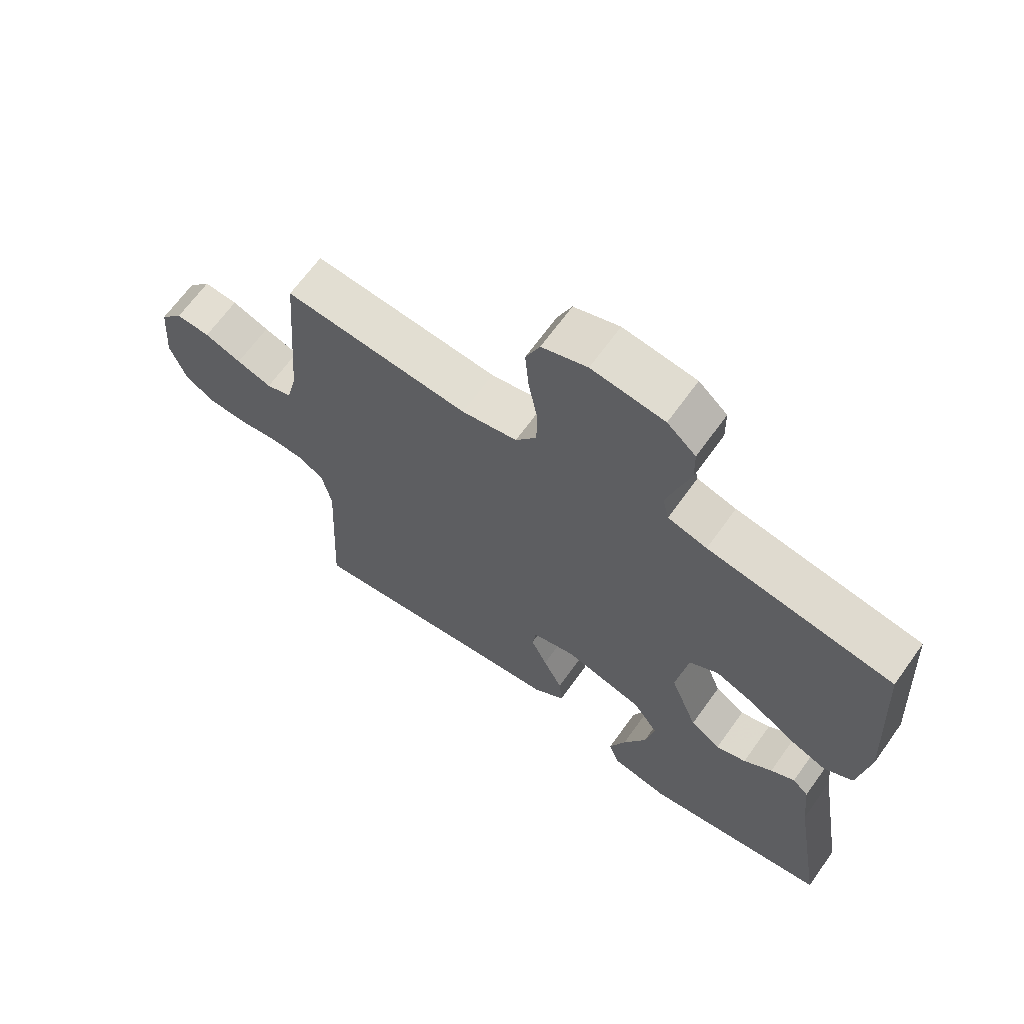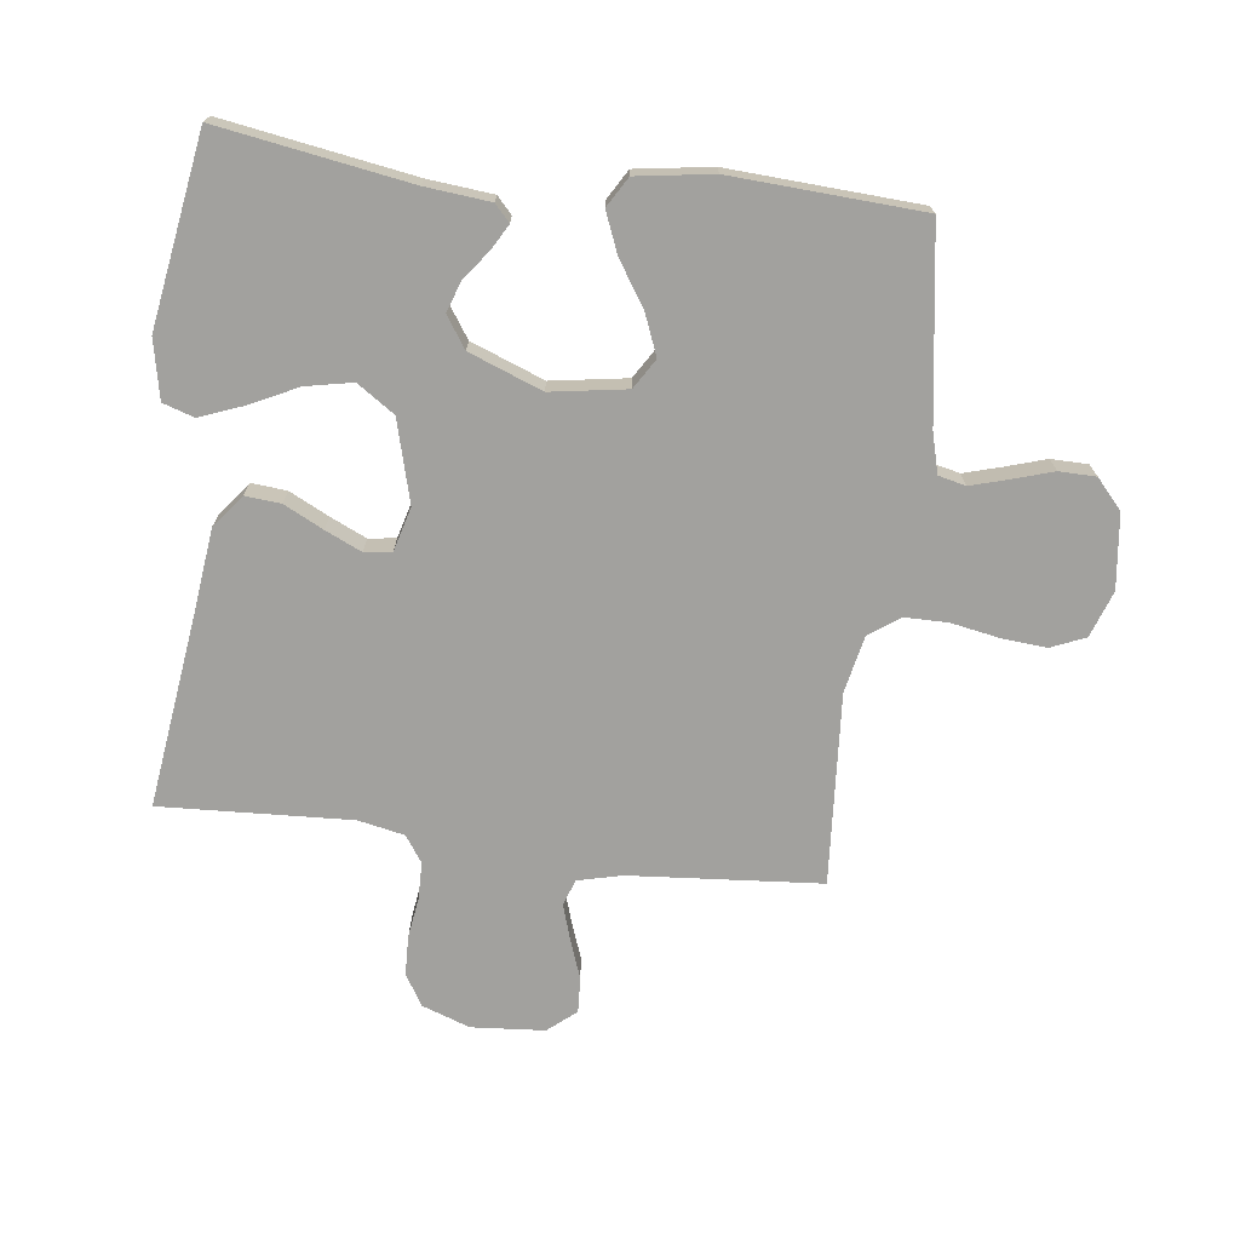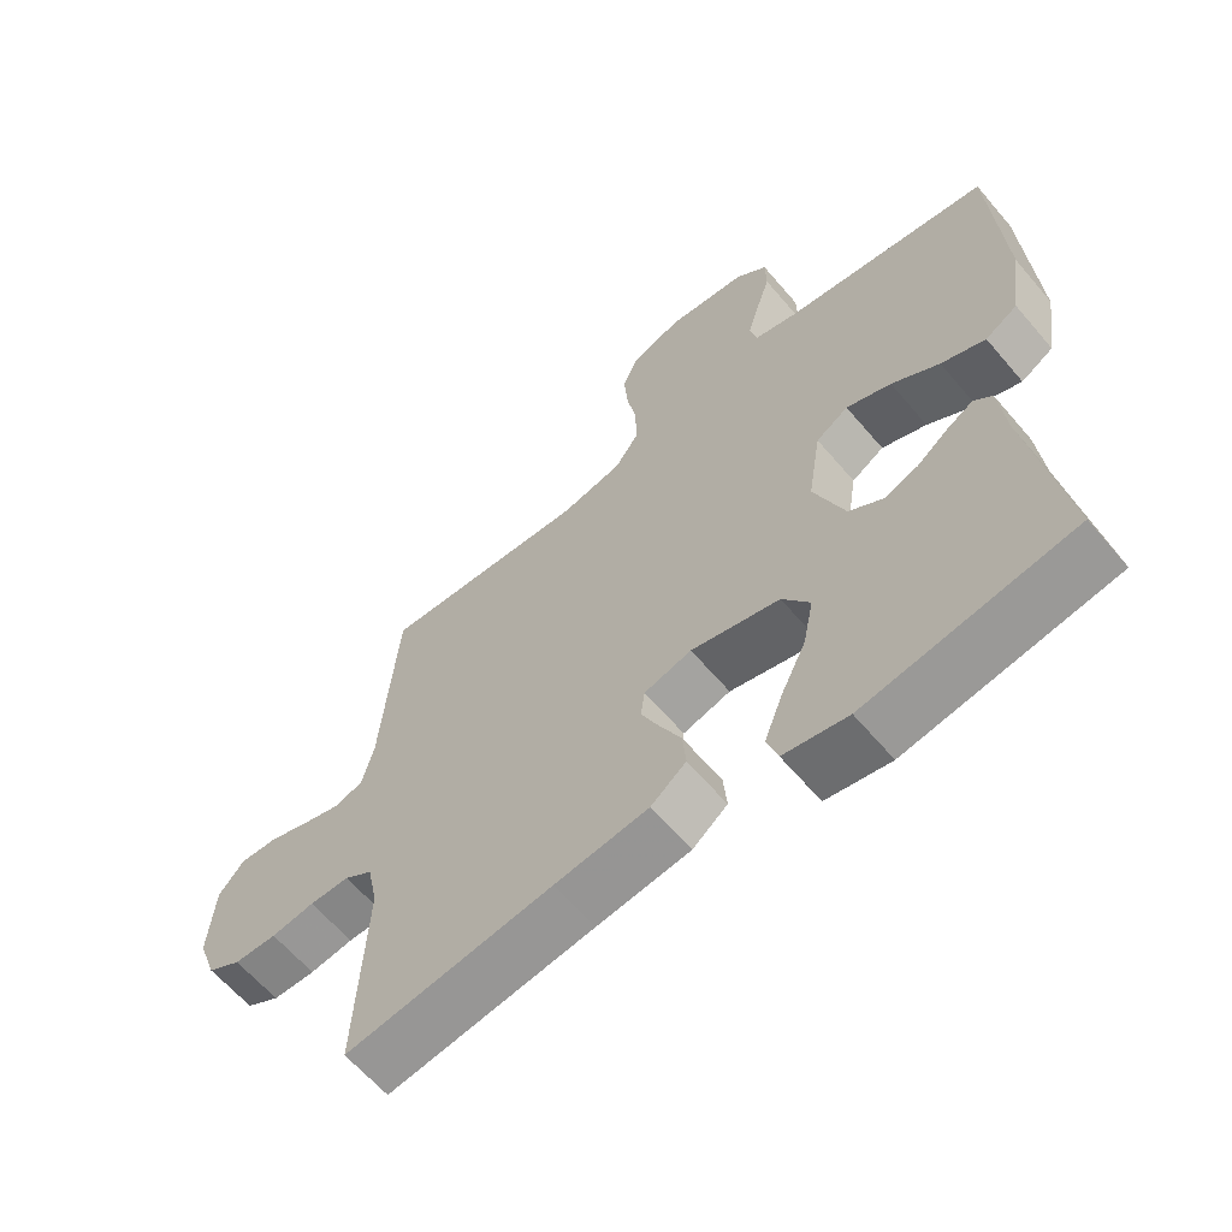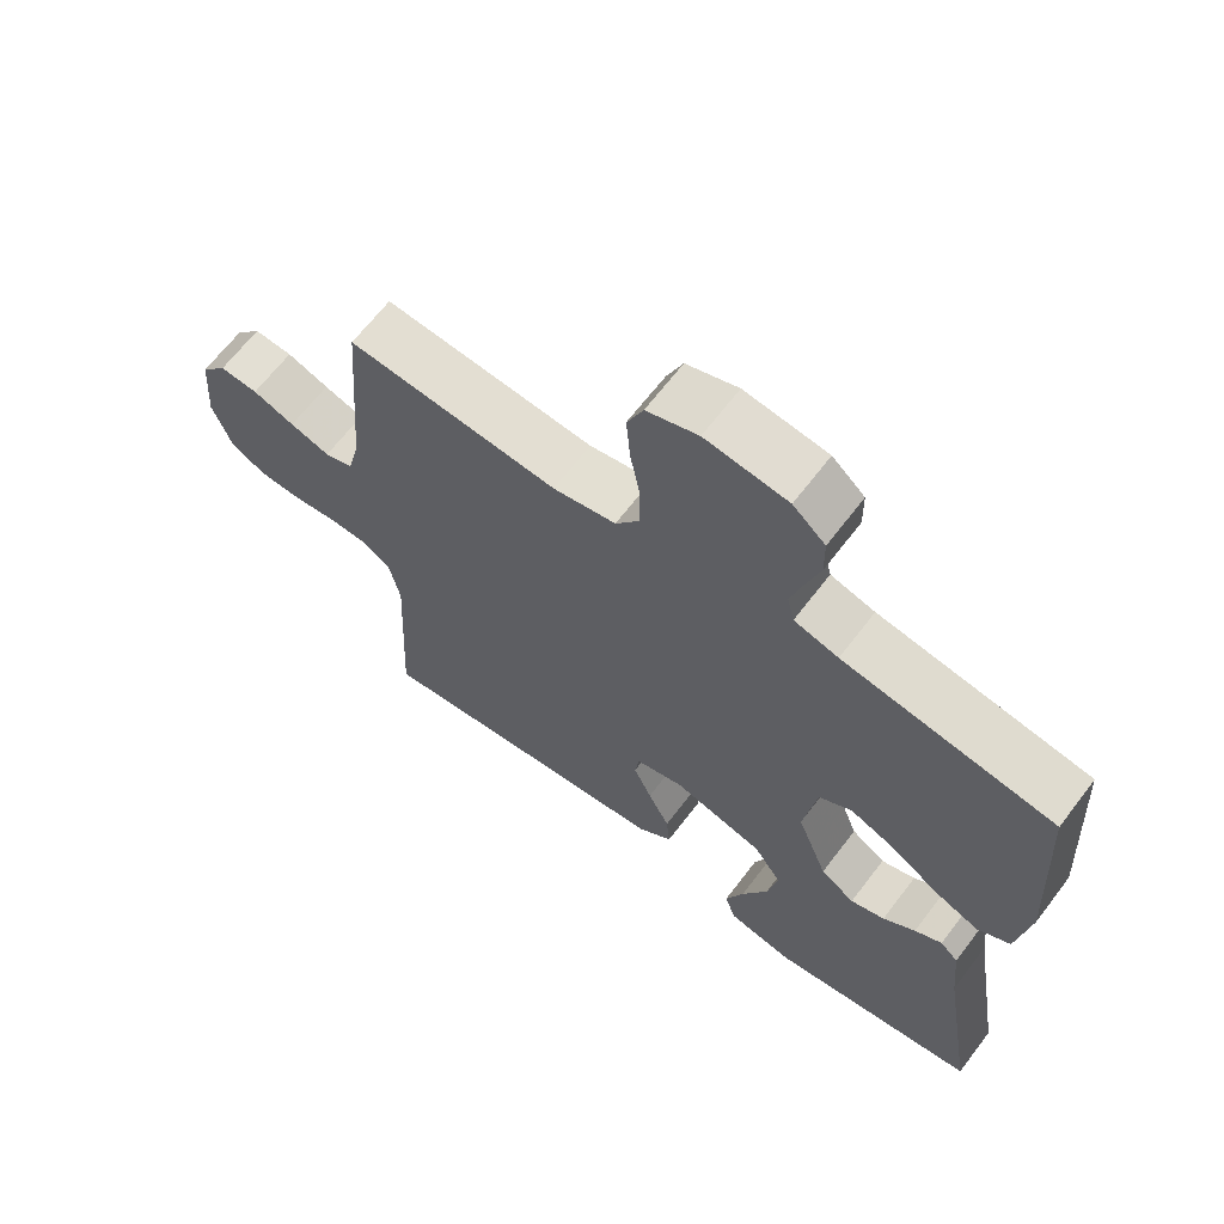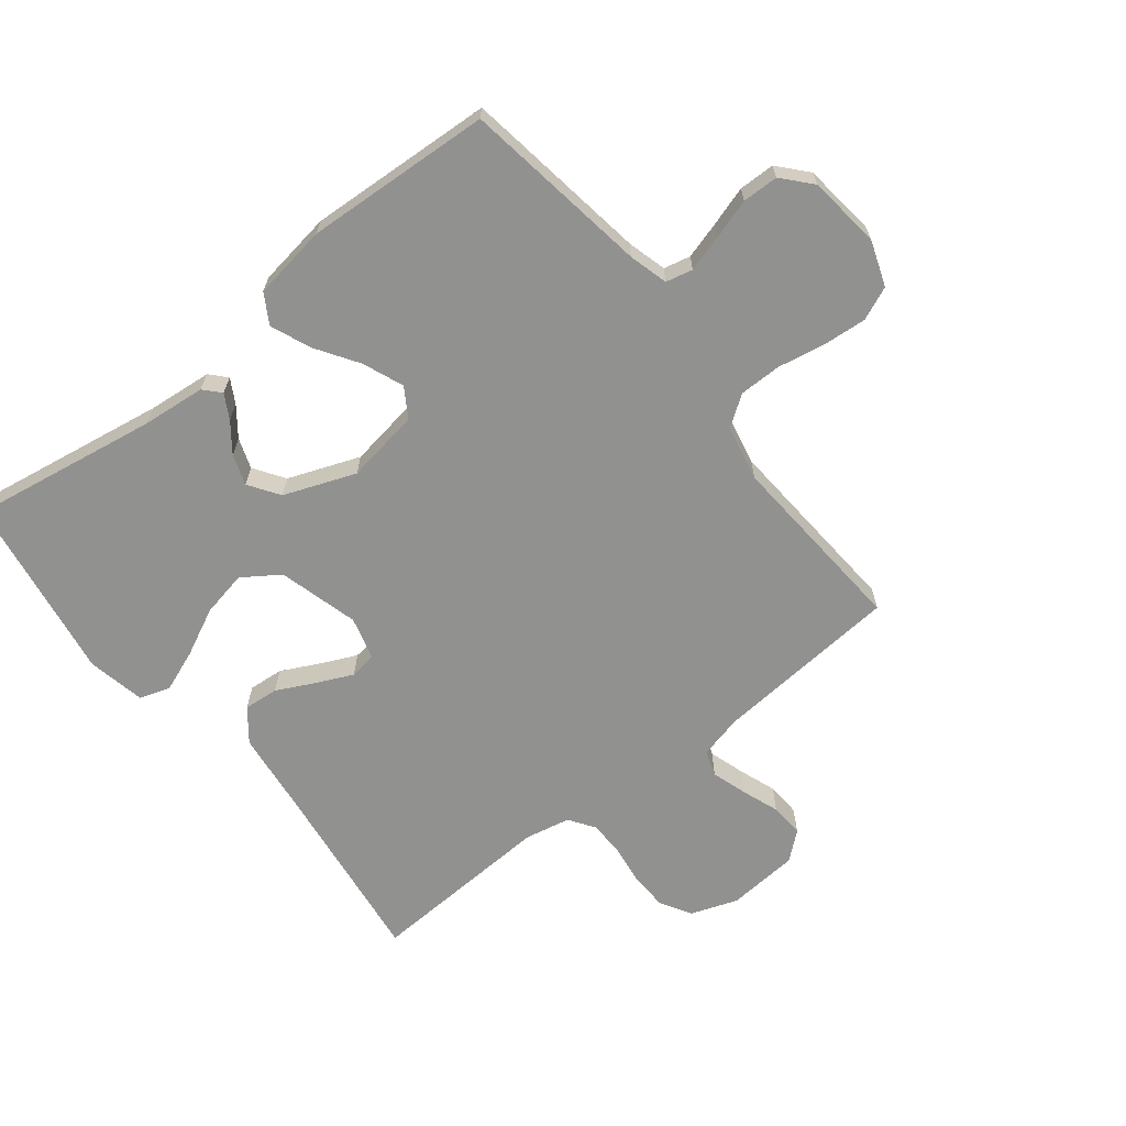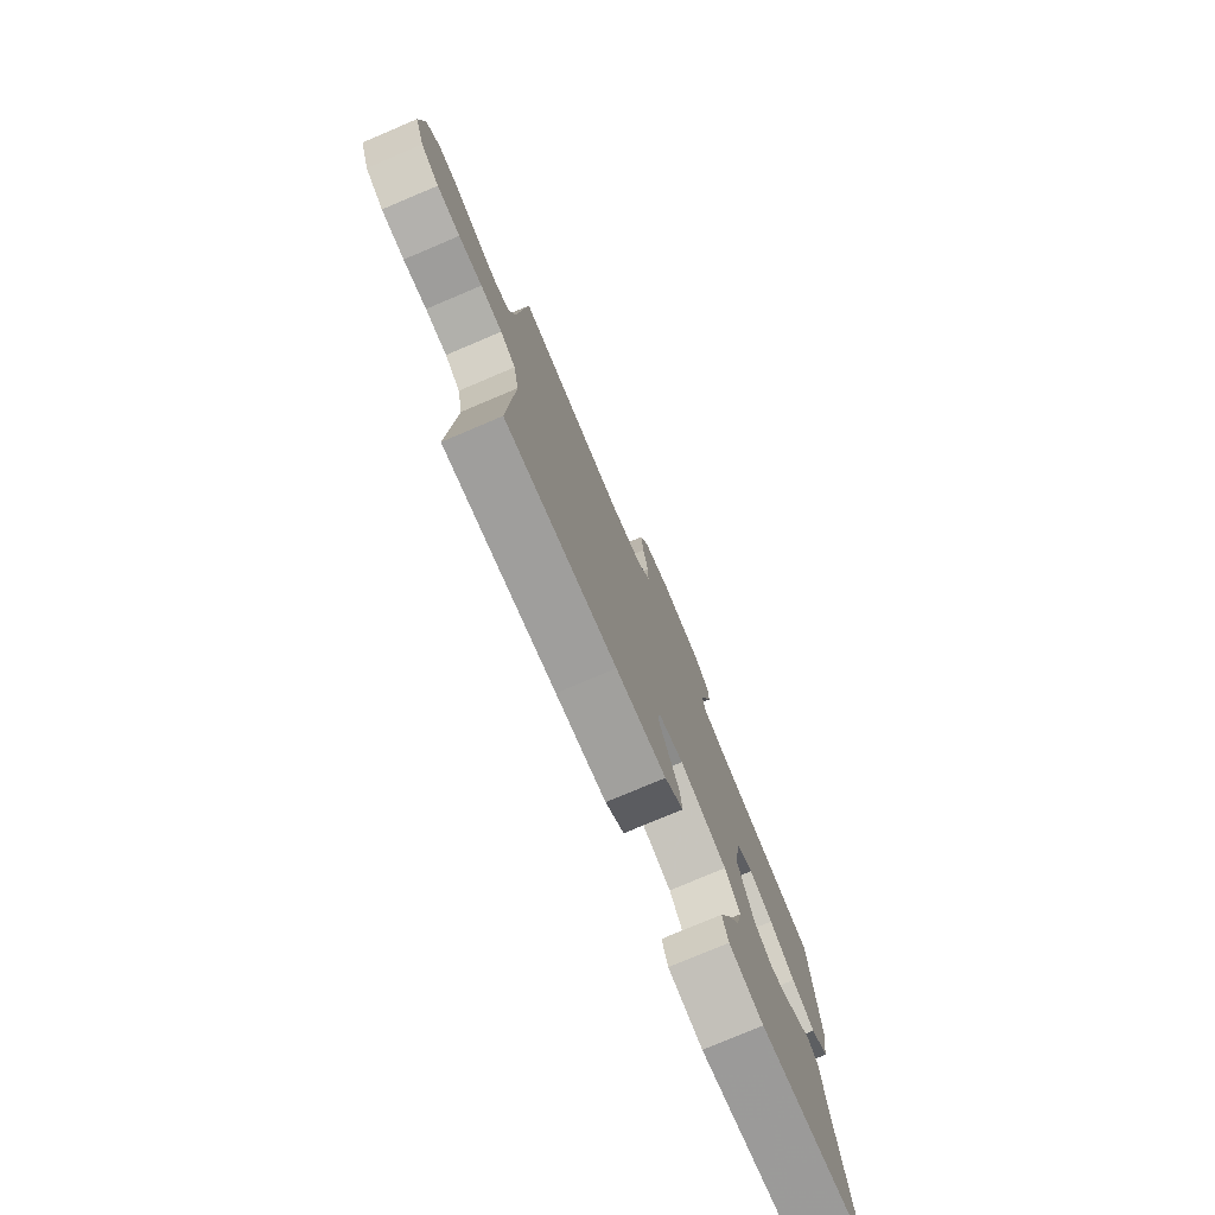
<metadata>
{"format":"obj","ext":"obj","renderer":"f3d","projection":"perspective","resolution":1024,"background":"white","views":[{"elev":66.3,"azim":-144.4,"up":"+Z"},{"elev":-72.0,"azim":-97.1,"up":"+Y"},{"elev":-62.7,"azim":-139.7,"up":"+Z"},{"elev":65.8,"azim":-142.7,"up":"+Z"},{"elev":-65.9,"azim":-51.7,"up":"+Y"},{"elev":-77.6,"azim":112.9,"up":"+Z"}]}
</metadata>
<code>
v -0.5 0.07 -0.5
v -0.451 0.07 -0.2
v -0.441 0.07 -0.098
v -0.415 0.07 -0.074
v -0.376 0.07 -0.096
v -0.33 0.07 -0.131
v -0.281 0.07 -0.148
v -0.232 0.07 -0.115
v -0.188 0.07 0
v -0.207 0.07 0.12
v -0.254 0.07 0.149
v -0.319 0.07 0.123
v -0.388 0.07 0.078
v -0.452 0.07 0.052
v -0.499 0.07 0.08
v -0.517 0.07 0.2
v -0.5 0.07 0.5
v -0.2 0.07 0.545
v -0.137 0.07 0.562
v -0.127 0.07 0.605
v -0.144 0.07 0.664
v -0.164 0.07 0.728
v -0.163 0.07 0.786
v -0.117 0.07 0.827
v 0 0.07 0.841
v 0.073 0.07 0.815
v 0.096 0.07 0.761
v 0.09 0.07 0.69
v 0.076 0.07 0.615
v 0.076 0.07 0.547
v 0.11 0.07 0.498
v 0.2 0.07 0.479
v 0.5 0.07 0.5
v 0.524 0.07 0.2
v 0.541 0.07 0.13
v 0.582 0.07 0.116
v 0.639 0.07 0.134
v 0.699 0.07 0.156
v 0.754 0.07 0.159
v 0.791 0.07 0.115
v 0.8 0.07 0
v 0.773 0.07 -0.076
v 0.724 0.07 -0.105
v 0.662 0.07 -0.107
v 0.599 0.07 -0.098
v 0.541 0.07 -0.099
v 0.5 0.07 -0.127
v 0.485 0.07 -0.2
v 0.5 0.07 -0.5
v 0.2 0.07 -0.461
v 0.064 0.07 -0.445
v 0.013 0.07 -0.405
v 0.018 0.07 -0.349
v 0.049 0.07 -0.287
v 0.075 0.07 -0.23
v 0.069 0.07 -0.187
v 0 0.07 -0.168
v -0.129 0.07 -0.203
v -0.169 0.07 -0.262
v -0.154 0.07 -0.336
v -0.117 0.07 -0.412
v -0.091 0.07 -0.48
v -0.107 0.07 -0.529
v -0.2 0.07 -0.548
v -0.5 0 -0.5
v -0.451 0 -0.2
v -0.441 0 -0.098
v -0.415 0 -0.074
v -0.376 0 -0.096
v -0.33 0 -0.131
v -0.281 0 -0.148
v -0.232 0 -0.115
v -0.188 0 0
v -0.207 0 0.12
v -0.254 0 0.149
v -0.319 0 0.123
v -0.388 0 0.078
v -0.452 0 0.052
v -0.499 0 0.08
v -0.517 0 0.2
v -0.5 0 0.5
v -0.2 0 0.545
v -0.137 0 0.562
v -0.127 0 0.605
v -0.144 0 0.664
v -0.164 0 0.728
v -0.163 0 0.786
v -0.117 0 0.827
v 0 0 0.841
v 0.073 0 0.815
v 0.096 0 0.761
v 0.09 0 0.69
v 0.076 0 0.615
v 0.076 0 0.547
v 0.11 0 0.498
v 0.2 0 0.479
v 0.5 0 0.5
v 0.524 0 0.2
v 0.541 0 0.13
v 0.582 0 0.116
v 0.639 0 0.134
v 0.699 0 0.156
v 0.754 0 0.159
v 0.791 0 0.115
v 0.8 0 0
v 0.773 0 -0.076
v 0.724 0 -0.105
v 0.662 0 -0.107
v 0.599 0 -0.098
v 0.541 0 -0.099
v 0.5 0 -0.127
v 0.485 0 -0.2
v 0.5 0 -0.5
v 0.2 0 -0.461
v 0.064 0 -0.445
v 0.013 0 -0.405
v 0.018 0 -0.349
v 0.049 0 -0.287
v 0.075 0 -0.23
v 0.069 0 -0.187
v 0 0 -0.168
v -0.129 0 -0.203
v -0.169 0 -0.262
v -0.154 0 -0.336
v -0.117 0 -0.412
v -0.091 0 -0.48
v -0.107 0 -0.529
v -0.2 0 -0.548
f 63 64 1 2
f 60 61 62 63
f 60 63 2 3
f 59 60 3 4
f 51 52 53 54
f 50 51 54 55
f 48 49 50 55
f 47 48 55 56
f 42 43 44 45
f 42 45 46
f 41 42 46
f 40 41 46
f 37 38 39 40
f 36 37 40 46
f 35 36 46 47
f 32 33 34
f 31 32 34 35
f 26 27 28 29
f 26 29 30
f 25 26 30
f 24 25 30
f 21 22 23 24
f 20 21 24 30
f 19 20 30 31
f 15 16 17 18
f 12 13 14 15
f 11 12 15 18
f 10 11 18 19
f 59 4 5 6
f 58 59 6 7
f 35 47 56 57
f 9 10 19 31
f 8 9 31 35
f 35 57 58
f 7 8 35 58
f 66 65 128 127
f 127 126 125 124
f 67 66 127 124
f 68 67 124 123
f 118 117 116 115
f 119 118 115 114
f 119 114 113 112
f 120 119 112 111
f 109 108 107 106
f 110 109 106
f 110 106 105
f 110 105 104
f 104 103 102 101
f 110 104 101 100
f 111 110 100 99
f 98 97 96
f 99 98 96 95
f 93 92 91 90
f 94 93 90
f 94 90 89
f 94 89 88
f 88 87 86 85
f 94 88 85 84
f 95 94 84 83
f 82 81 80 79
f 79 78 77 76
f 82 79 76 75
f 83 82 75 74
f 70 69 68 123
f 71 70 123 122
f 121 120 111 99
f 95 83 74 73
f 99 95 73 72
f 122 121 99
f 122 99 72 71
f 1 65 66 2
f 2 66 67 3
f 3 67 68 4
f 4 68 69 5
f 5 69 70 6
f 6 70 71 7
f 7 71 72 8
f 8 72 73 9
f 9 73 74 10
f 10 74 75 11
f 11 75 76 12
f 12 76 77 13
f 13 77 78 14
f 14 78 79 15
f 15 79 80 16
f 16 80 81 17
f 17 81 82 18
f 18 82 83 19
f 19 83 84 20
f 20 84 85 21
f 21 85 86 22
f 22 86 87 23
f 23 87 88 24
f 24 88 89 25
f 25 89 90 26
f 26 90 91 27
f 27 91 92 28
f 28 92 93 29
f 29 93 94 30
f 30 94 95 31
f 31 95 96 32
f 32 96 97 33
f 33 97 98 34
f 34 98 99 35
f 35 99 100 36
f 36 100 101 37
f 37 101 102 38
f 38 102 103 39
f 39 103 104 40
f 40 104 105 41
f 41 105 106 42
f 42 106 107 43
f 43 107 108 44
f 44 108 109 45
f 45 109 110 46
f 46 110 111 47
f 47 111 112 48
f 48 112 113 49
f 49 113 114 50
f 50 114 115 51
f 51 115 116 52
f 52 116 117 53
f 53 117 118 54
f 54 118 119 55
f 55 119 120 56
f 56 120 121 57
f 57 121 122 58
f 58 122 123 59
f 59 123 124 60
f 60 124 125 61
f 61 125 126 62
f 62 126 127 63
f 63 127 128 64
f 64 128 65 1

</code>
